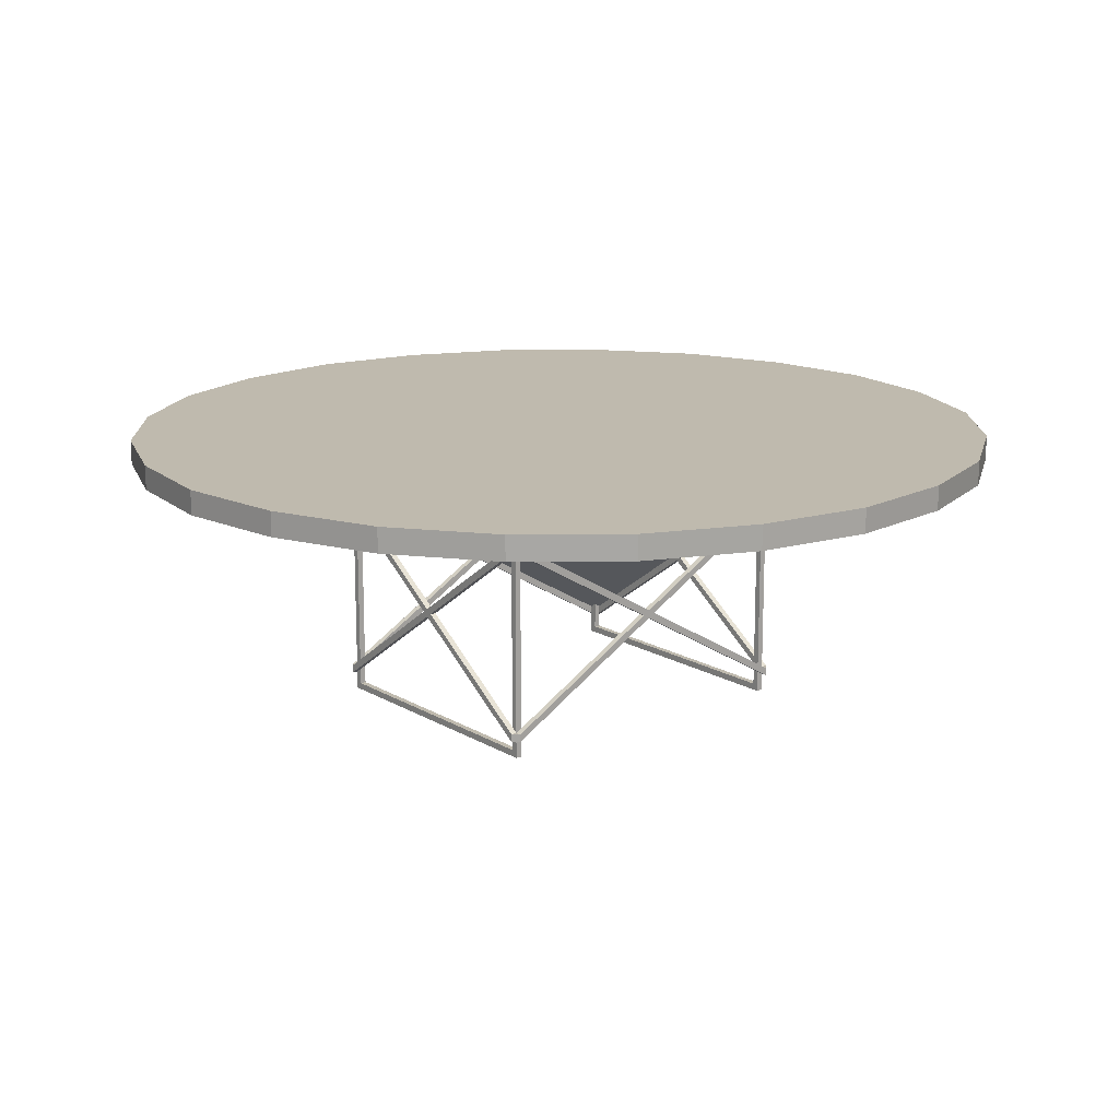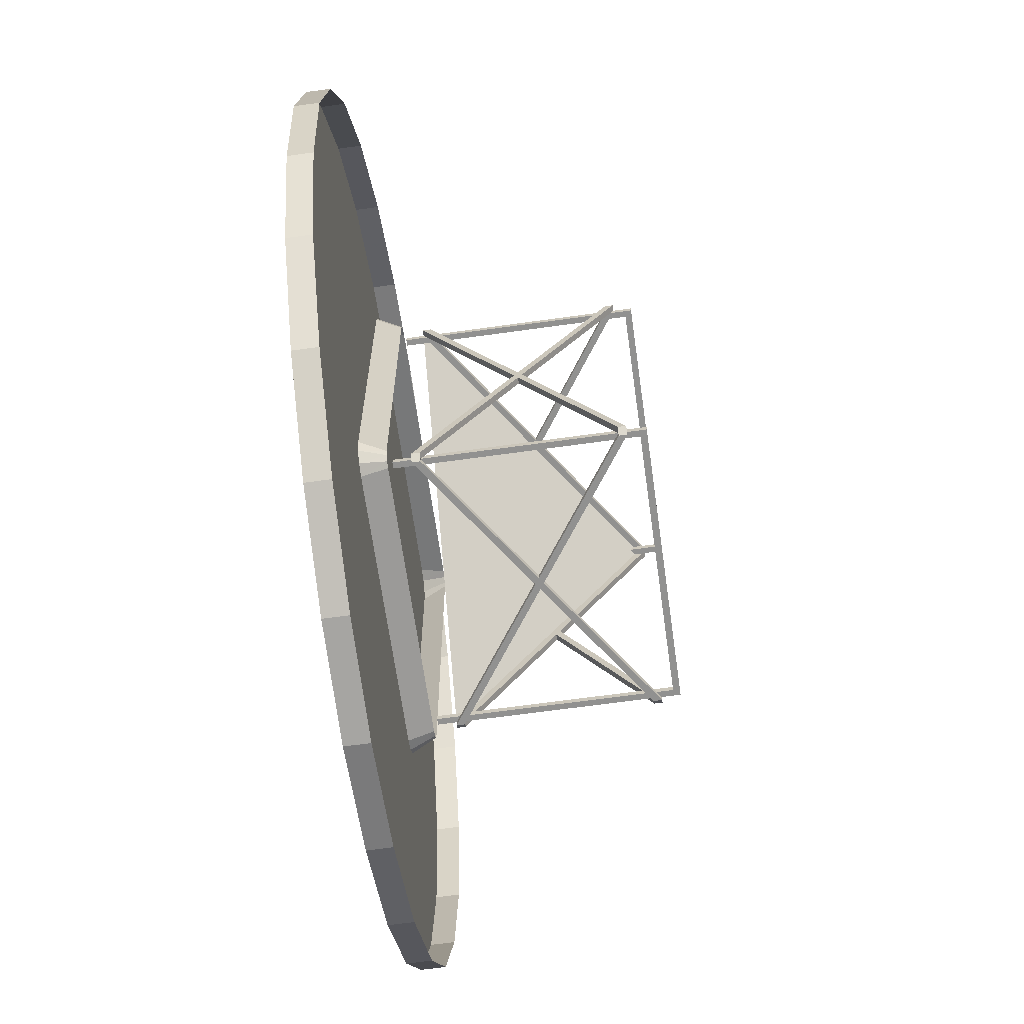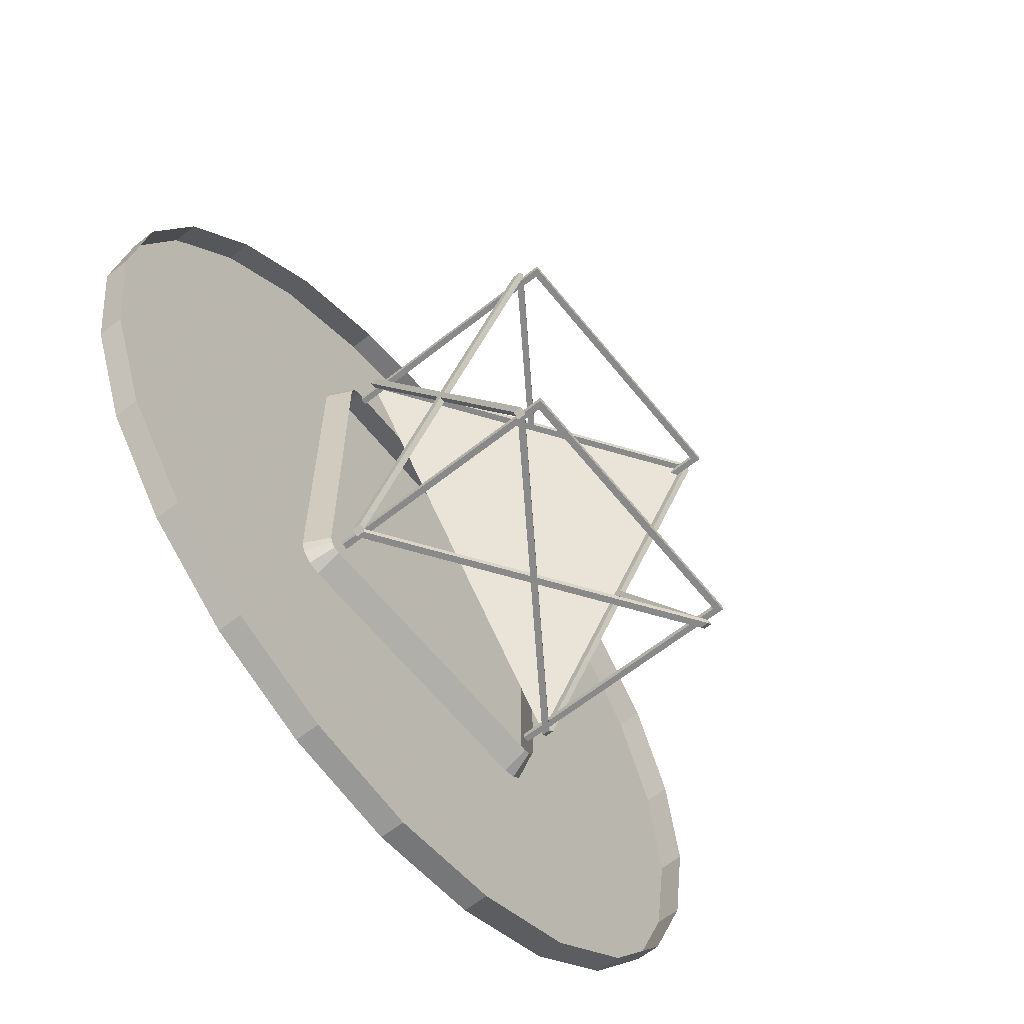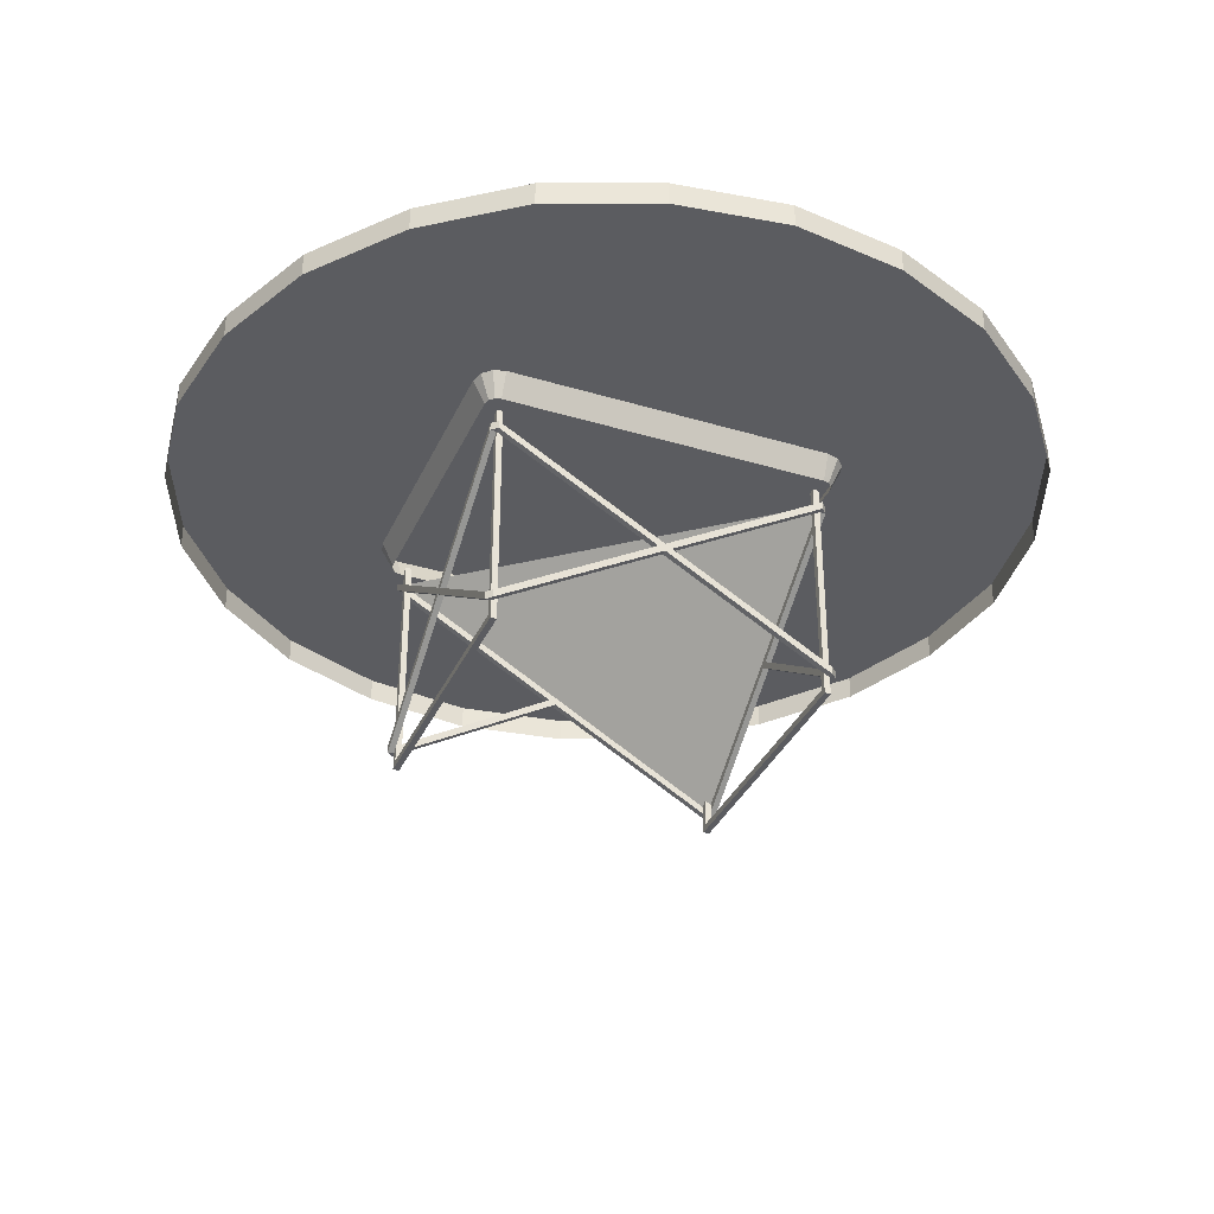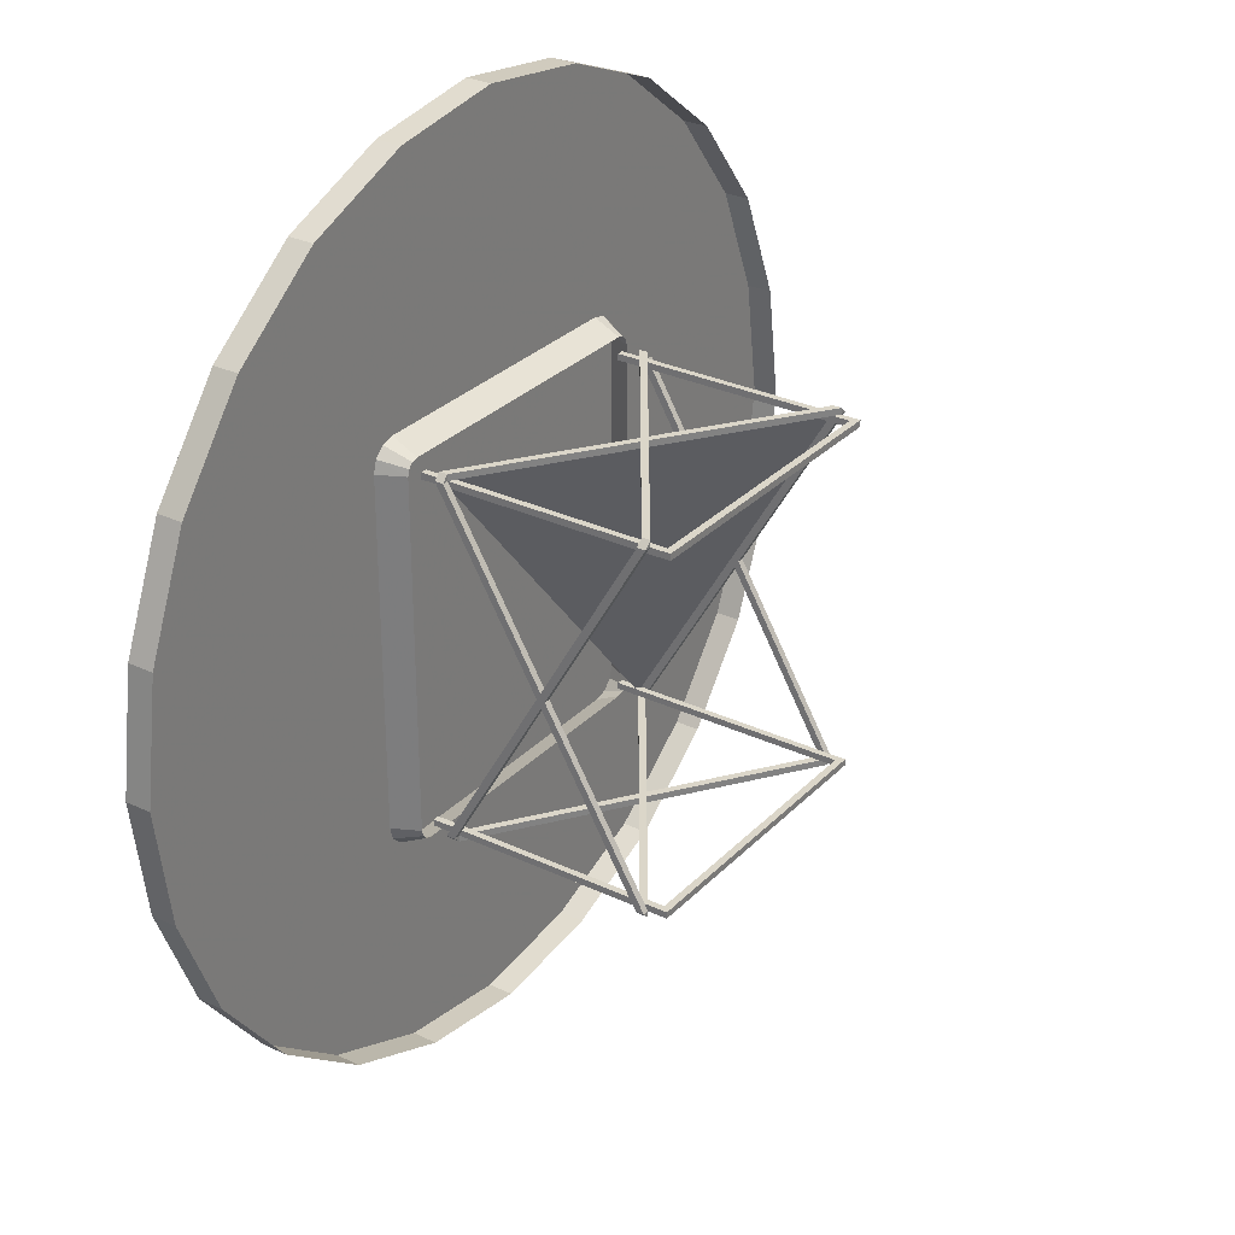
<metadata>
{"format":"obj","ext":"obj","renderer":"f3d","projection":"perspective","resolution":1024,"background":"white","views":[{"elev":15.6,"azim":-128.9,"up":"+Y"},{"elev":-65.9,"azim":-82.0,"up":"+Z"},{"elev":-63.0,"azim":-51.3,"up":"+Z"},{"elev":-34.9,"azim":-111.9,"up":"+Y"},{"elev":29.7,"azim":-55.3,"up":"+Z"}]}
</metadata>
<code>
v 0.3239 0.3099 0.3202
v 0.3371 0.2835 0.3202
v 0.3239 0.3099 0.6798
v 0.3371 0.2835 0.6798
v 0.6769 0.3099 0.3202
v 0.6769 0.3099 0.6798
v 0.6637 0.2835 0.3202
v 0.6637 0.2835 0.6798
v 0.3275 0.3099 0.307
v 0.3389 0.2835 0.3136
v 0.3437 0.2835 0.3088
v 0.3371 0.3099 0.2974
v 0.3503 0.2835 0.307
v 0.3503 0.3099 0.2939
v 0.6505 0.3099 0.2939
v 0.6505 0.2835 0.307
v 0.6571 0.2835 0.3088
v 0.6637 0.3099 0.2974
v 0.6619 0.2835 0.3136
v 0.6734 0.3099 0.307
v 0.3275 0.3099 0.6929
v 0.3389 0.2835 0.6864
v 0.3437 0.2835 0.6912
v 0.3371 0.3099 0.7026
v 0.3503 0.2835 0.6929
v 0.3503 0.3099 0.7061
v 0.6505 0.3099 0.7061
v 0.6505 0.2835 0.6929
v 0.6571 0.2835 0.6912
v 0.6637 0.3099 0.7026
v 0.6619 0.2835 0.6864
v 0.6734 0.3099 0.6929
v 0.9579 0.3363 0.6225
v 0.975 0.3363 0.5
v 0.9113 0.3363 0.7375
v 0.8354 0.3363 0.8354
v 0.7375 0.3363 0.9113
v 0.6225 0.3363 0.9579
v 0.5 0.3363 0.975
v 0.3774 0.3363 0.9579
v 0.2625 0.3363 0.9113
v 0.1646 0.3363 0.8354
v 0.08862 0.3363 0.7365
v 0.04212 0.3363 0.6225
v 0.025 0.3363 0.5
v 0.04212 0.3363 0.3775
v 0.08862 0.3363 0.2625
v 0.1646 0.3363 0.1646
v 0.2634 0.3363 0.08862
v 0.3774 0.3363 0.04212
v 0.5 0.3363 0.025
v 0.6225 0.3363 0.04212
v 0.7375 0.3363 0.08862
v 0.8354 0.3363 0.1646
v 0.9113 0.3363 0.2625
v 0.9579 0.3363 0.3775
v 0.5 0.3099 0.975
v 0.3774 0.3099 0.9579
v 0.2625 0.3099 0.9113
v 0.1646 0.3099 0.8354
v 0.08862 0.3099 0.7365
v 0.04212 0.3099 0.6225
v 0.025 0.3099 0.5
v 0.04212 0.3099 0.3775
v 0.08862 0.3099 0.2625
v 0.1646 0.3099 0.1646
v 0.2634 0.3099 0.08862
v 0.3774 0.3099 0.04212
v 0.5 0.3099 0.025
v 0.6225 0.3099 0.04212
v 0.7375 0.3099 0.08862
v 0.8354 0.3099 0.1646
v 0.9113 0.3099 0.2625
v 0.9579 0.3099 0.3775
v 0.975 0.3099 0.5
v 0.9579 0.3099 0.6225
v 0.9113 0.3099 0.7375
v 0.8354 0.3099 0.8354
v 0.7375 0.3099 0.9113
v 0.6225 0.3099 0.9579
v 0.6505 0.04465 0.3202
v 0.6505 0.0446 0.3136
v 0.6571 0.04465 0.3202
v 0.6571 0.0533 0.3202
v 0.6505 0.0533 0.3136
v 0.6505 0.0533 0.3202
v 0.6505 0.2514 0.3137
v 0.6571 0.2514 0.3202
v 0.6505 0.2514 0.3202
v 0.6505 0.2602 0.3202
v 0.6571 0.2602 0.3202
v 0.6505 0.2602 0.3137
v 0.3503 0.04465 0.3202
v 0.3437 0.04465 0.3202
v 0.3503 0.0446 0.3136
v 0.3437 0.0533 0.3202
v 0.3503 0.0533 0.3136
v 0.3503 0.0533 0.3202
v 0.3503 0.2514 0.3137
v 0.3503 0.2514 0.3202
v 0.3437 0.2514 0.3202
v 0.3503 0.2602 0.3202
v 0.3503 0.2602 0.3137
v 0.3437 0.2602 0.3202
v 0.6505 0.04465 0.6798
v 0.6571 0.04465 0.6798
v 0.6505 0.0446 0.6864
v 0.6571 0.0533 0.6798
v 0.6505 0.0533 0.6864
v 0.6505 0.0533 0.6798
v 0.6505 0.2514 0.6864
v 0.6505 0.2514 0.6798
v 0.6571 0.2514 0.6798
v 0.6505 0.2602 0.6798
v 0.6505 0.2602 0.6864
v 0.6571 0.2602 0.6798
v 0.3503 0.04465 0.6798
v 0.3503 0.0446 0.6864
v 0.3437 0.04465 0.6798
v 0.3437 0.0533 0.6798
v 0.3503 0.0533 0.6864
v 0.3503 0.0533 0.6798
v 0.3503 0.2514 0.6864
v 0.3437 0.2514 0.6798
v 0.3503 0.2514 0.6798
v 0.3503 0.2602 0.6798
v 0.3437 0.2602 0.6798
v 0.3503 0.2602 0.6864
v 0.6571 0.04471 0.3202
v 0.6571 0.1483 0.5
v 0.6505 0.04471 0.3202
v 0.6505 0.1483 0.5
v 0.6571 0.1524 0.5072
v 0.6505 0.1524 0.5072
v 0.6571 0.1566 0.5
v 0.6505 0.1566 0.5
v 0.6571 0.1524 0.4928
v 0.6571 0.05307 0.3202
v 0.6505 0.1524 0.4928
v 0.6505 0.05307 0.3202
v 0.6571 0.05301 0.6798
v 0.6505 0.05301 0.6798
v 0.3437 0.04471 0.3202
v 0.3503 0.04471 0.3202
v 0.3437 0.1483 0.5
v 0.3503 0.1483 0.5
v 0.3437 0.1524 0.5072
v 0.3503 0.1524 0.5072
v 0.3437 0.1566 0.5
v 0.3503 0.1566 0.5
v 0.3437 0.1524 0.4928
v 0.3503 0.1524 0.4928
v 0.3437 0.05307 0.3202
v 0.3503 0.05307 0.3202
v 0.3437 0.05301 0.6798
v 0.3503 0.05301 0.6798
v 0.5004 0.1566 0.3136
v 0.5004 0.1566 0.3202
v 0.4943 0.1524 0.3136
v 0.4943 0.1524 0.3202
v 0.5004 0.1482 0.3136
v 0.3503 0.0446 0.3202
v 0.5004 0.1482 0.3202
v 0.5065 0.1524 0.3136
v 0.6505 0.2518 0.3137
v 0.5065 0.1524 0.3202
v 0.6505 0.2518 0.3202
v 0.6505 0.0446 0.3202
v 0.6505 0.05301 0.3136
v 0.6505 0.05301 0.3202
v 0.5004 0.1566 0.6864
v 0.5004 0.1566 0.6798
v 0.4943 0.1524 0.6864
v 0.4943 0.1524 0.6798
v 0.3503 0.0446 0.6798
v 0.5004 0.1482 0.6864
v 0.5004 0.1482 0.6798
v 0.5065 0.1524 0.6864
v 0.6505 0.2518 0.6864
v 0.5065 0.1524 0.6798
v 0.6505 0.2518 0.6798
v 0.6505 0.0446 0.6798
v 0.6505 0.05301 0.6864
v 0.6439 0.2797 0.3269
v 0.6439 0.2797 0.3202
v 0.6439 0.03209 0.3268
v 0.6439 0.03209 0.3202
v 0.3569 0.03209 0.3268
v 0.3569 0.03209 0.3202
v 0.3569 0.2797 0.3269
v 0.3569 0.2797 0.3202
v 0.3503 0.2797 0.3269
v 0.3503 0.2797 0.3202
v 0.3503 0.025 0.3268
v 0.3503 0.025 0.3202
v 0.6505 0.025 0.3268
v 0.6505 0.025 0.3202
v 0.6505 0.2797 0.3269
v 0.6505 0.2797 0.3202
v 0.6439 0.2797 0.6732
v 0.6439 0.03209 0.6732
v 0.6439 0.2797 0.6798
v 0.6439 0.03209 0.6798
v 0.3569 0.03209 0.6732
v 0.3569 0.03209 0.6798
v 0.3569 0.2797 0.6732
v 0.3569 0.2797 0.6798
v 0.3503 0.2797 0.6732
v 0.3503 0.025 0.6732
v 0.3503 0.2797 0.6798
v 0.3503 0.025 0.6798
v 0.6505 0.025 0.6732
v 0.6505 0.025 0.6798
v 0.6505 0.2797 0.6732
v 0.6505 0.2797 0.6798
f 1 2 3
f 4 3 2
f 5 6 7
f 8 7 6
f 1 9 2
f 10 2 9
f 11 10 12
f 9 12 10
f 13 11 14
f 12 14 11
f 15 16 14
f 13 14 16
f 17 16 18
f 15 18 16
f 19 17 20
f 18 20 17
f 19 20 7
f 5 7 20
f 3 4 21
f 22 21 4
f 23 24 22
f 21 22 24
f 25 26 23
f 24 23 26
f 27 26 28
f 25 28 26
f 29 30 28
f 27 28 30
f 31 32 29
f 30 29 32
f 31 8 32
f 6 32 8
f 6 5 32
f 30 32 5
f 30 5 27
f 26 27 5
f 26 5 24
f 21 24 5
f 21 5 3
f 1 3 5
f 1 5 9
f 12 9 5
f 12 5 14
f 15 14 5
f 15 5 18
f 20 18 5
f 33 34 35
f 36 35 34
f 36 34 37
f 38 37 34
f 38 34 39
f 40 39 34
f 40 34 41
f 42 41 34
f 42 34 43
f 44 43 34
f 44 34 45
f 46 45 34
f 46 34 47
f 48 47 34
f 48 34 49
f 50 49 34
f 50 34 51
f 52 51 34
f 52 34 53
f 54 53 34
f 54 34 55
f 56 55 34
f 39 40 57
f 58 57 40
f 40 41 58
f 59 58 41
f 41 42 59
f 60 59 42
f 42 43 60
f 61 60 43
f 43 44 61
f 62 61 44
f 44 45 62
f 63 62 45
f 45 46 63
f 64 63 46
f 46 47 64
f 65 64 47
f 47 48 65
f 66 65 48
f 48 49 66
f 67 66 49
f 49 50 67
f 68 67 50
f 50 51 68
f 69 68 51
f 51 52 69
f 70 69 52
f 52 53 70
f 71 70 53
f 53 54 71
f 72 71 54
f 54 55 72
f 73 72 55
f 55 56 73
f 74 73 56
f 56 34 74
f 75 74 34
f 34 33 75
f 76 75 33
f 33 35 76
f 77 76 35
f 35 36 77
f 78 77 36
f 36 37 78
f 79 78 37
f 37 38 79
f 80 79 38
f 38 39 80
f 57 80 39
f 1 3 2
f 4 2 3
f 5 7 6
f 8 6 7
f 1 2 9
f 10 9 2
f 11 12 10
f 9 10 12
f 13 14 11
f 12 11 14
f 15 14 16
f 13 16 14
f 17 18 16
f 15 16 18
f 19 20 17
f 18 17 20
f 19 7 20
f 5 20 7
f 3 21 4
f 22 4 21
f 23 22 24
f 21 24 22
f 25 23 26
f 24 26 23
f 27 28 26
f 25 26 28
f 29 28 30
f 27 30 28
f 31 29 32
f 30 32 29
f 31 32 8
f 6 8 32
f 6 32 5
f 30 5 32
f 30 27 5
f 26 5 27
f 26 24 5
f 21 5 24
f 21 3 5
f 1 5 3
f 1 9 5
f 12 5 9
f 12 14 5
f 15 5 14
f 15 18 5
f 20 5 18
f 33 35 34
f 36 34 35
f 36 37 34
f 38 34 37
f 38 39 34
f 40 34 39
f 40 41 34
f 42 34 41
f 42 43 34
f 44 34 43
f 44 45 34
f 46 34 45
f 46 47 34
f 48 34 47
f 48 49 34
f 50 34 49
f 50 51 34
f 52 34 51
f 52 53 34
f 54 34 53
f 54 55 34
f 56 34 55
f 39 57 40
f 58 40 57
f 40 58 41
f 59 41 58
f 41 59 42
f 60 42 59
f 42 60 43
f 61 43 60
f 43 61 44
f 62 44 61
f 44 62 45
f 63 45 62
f 45 63 46
f 64 46 63
f 46 64 47
f 65 47 64
f 47 65 48
f 66 48 65
f 48 66 49
f 67 49 66
f 49 67 50
f 68 50 67
f 50 68 51
f 69 51 68
f 51 69 52
f 70 52 69
f 52 70 53
f 71 53 70
f 53 71 54
f 72 54 71
f 54 72 55
f 73 55 72
f 55 73 56
f 74 56 73
f 56 74 34
f 75 34 74
f 34 75 33
f 76 33 75
f 33 76 35
f 77 35 76
f 35 77 36
f 78 36 77
f 36 78 37
f 79 37 78
f 37 79 38
f 80 38 79
f 38 80 39
f 57 39 80
f 81 82 83
f 84 83 85
f 82 85 83
f 86 84 85
f 87 88 89
f 92 91 90
f 87 92 88
f 91 88 92
f 93 94 95
f 96 97 94
f 95 94 97
f 98 97 96
f 99 100 101
f 102 103 104
f 99 101 103
f 104 103 101
f 105 106 107
f 108 109 106
f 107 106 109
f 110 109 108
f 111 112 113
f 114 115 116
f 111 113 115
f 116 115 113
f 117 118 119
f 120 119 121
f 118 121 119
f 122 120 121
f 123 124 125
f 126 127 128
f 123 128 124
f 127 124 128
f 129 130 131
f 132 131 130
f 133 113 134
f 112 134 113
f 116 135 114
f 136 114 135
f 137 138 139
f 140 139 138
f 108 90 91
f 90 108 110
f 106 105 88
f 89 88 105
f 135 116 133
f 113 133 116
f 138 137 129
f 130 129 137
f 141 106 91
f 88 91 106
f 136 134 114
f 112 114 134
f 140 131 139
f 132 139 131
f 105 90 142
f 90 105 89
f 143 144 145
f 146 145 144
f 147 148 124
f 125 124 148
f 127 126 149
f 150 149 126
f 151 152 153
f 154 153 152
f 104 120 102
f 122 102 120
f 119 101 117
f 100 117 101
f 149 147 127
f 124 127 147
f 153 143 151
f 145 151 143
f 155 104 119
f 101 119 104
f 150 126 148
f 125 148 126
f 154 152 144
f 146 144 152
f 156 117 102
f 100 102 117
f 90 157 92
f 157 90 158
f 159 97 160
f 98 160 97
f 95 161 162
f 163 162 161
f 164 165 166
f 167 166 165
f 82 168 99
f 100 99 168
f 103 102 169
f 170 169 102
f 95 97 161
f 159 161 97
f 87 164 92
f 164 92 157
f 103 85 99
f 82 99 85
f 162 163 98
f 160 98 163
f 166 90 89
f 90 166 158
f 102 100 86
f 168 86 100
f 115 114 171
f 172 171 114
f 173 174 121
f 122 121 174
f 118 175 176
f 177 176 175
f 178 179 180
f 181 180 179
f 107 123 182
f 125 182 123
f 128 183 126
f 142 126 183
f 118 176 121
f 173 121 176
f 111 115 178
f 171 178 115
f 128 123 109
f 107 109 123
f 175 122 177
f 174 177 122
f 112 180 114
f 172 114 180
f 126 110 125
f 182 125 110
f 184 185 186
f 187 186 185
f 186 187 188
f 189 188 187
f 188 189 190
f 191 190 189
f 192 193 194
f 195 194 193
f 194 195 196
f 197 196 195
f 196 197 198
f 199 198 197
f 192 194 190
f 188 190 194
f 194 196 188
f 186 188 196
f 196 198 186
f 184 186 198
f 193 191 195
f 189 195 191
f 195 189 197
f 187 197 189
f 197 187 199
f 185 199 187
f 200 201 202
f 203 202 201
f 201 204 203
f 205 203 204
f 204 206 205
f 207 205 206
f 208 209 210
f 211 210 209
f 209 212 211
f 213 211 212
f 212 214 213
f 215 213 214
f 208 206 209
f 204 209 206
f 209 204 212
f 201 212 204
f 212 201 214
f 200 214 201
f 210 211 207
f 205 207 211
f 211 213 205
f 203 205 213
f 213 215 203
f 202 203 215
f 214 200 202
f 202 215 214
f 207 206 208
f 208 210 207
f 185 184 198
f 198 199 185
f 192 190 191
f 191 193 192
f 90 110 126
f 126 142 90
f 179 178 180
f 180 181 179
f 178 171 172
f 172 180 178
f 112 111 178
f 178 180 112
f 174 173 176
f 176 177 174
f 165 164 166
f 166 167 165
f 164 157 158
f 158 166 164
f 164 87 89
f 164 166 89
f 161 159 160
f 160 163 161
f 119 120 104
f 104 155 119
f 144 143 153
f 153 154 144
f 151 145 146
f 146 152 151
f 148 147 149
f 149 150 148
f 91 108 106
f 106 141 91
f 138 129 131
f 131 140 138
f 132 130 137
f 137 139 132
f 135 133 134
f 134 136 135

</code>
